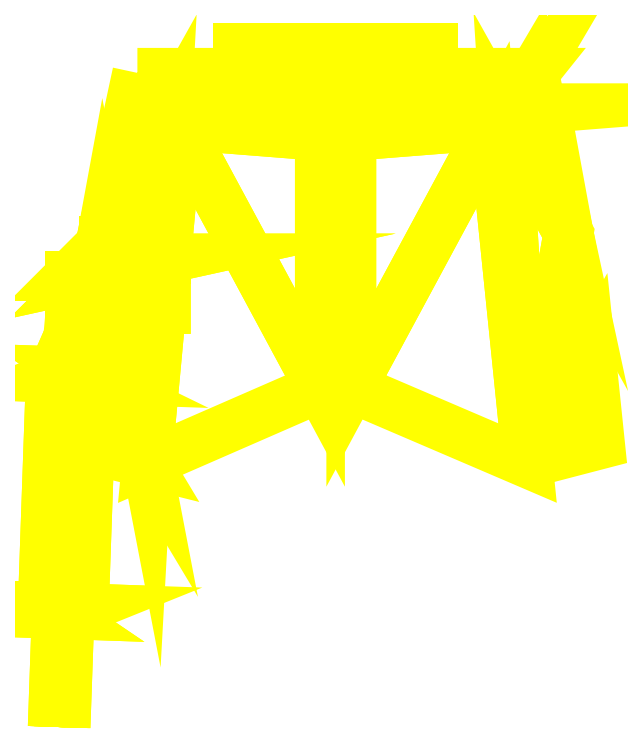
<metadata>
{"format":"dxf","ext":"dxf","renderer":"ezdxf+matplotlib","layout":"modelspace","background":"white","min_lineweight":24,"dpi":150}
</metadata>
<code>
0
SECTION
2
ENTITIES
0
3DFACE
8
BACK_35
10
-0.05
20
1.57
30
1.18
11
-0.05
21
0.77
31
1.34
12
0.05
22
0.77
32
1.34
13
0.05
23
1.57
33
1.18
0
3DFACE
8
BACK_35
10
-0.05
20
1.61
30
1.16
11
-0.05
21
1.57
31
1.18
12
0.05
22
1.57
32
1.18
13
0.05
23
1.61
33
1.16
0
3DFACE
8
BACK_35
10
-0.5
20
1.646
30
1.1
11
-0.05
21
1.61
31
1.16
12
0.05
22
1.61
32
1.16
13
0.5
23
1.646
33
1.1
0
3DFACE
8
BACK_35
10
-0.54
20
1.657
30
1.08
11
-0.5
21
1.646
31
1.1
12
0.5
22
1.646
32
1.1
13
0.54
23
1.657
33
1.08
0
3DFACE
8
BACK_35
10
-0.63
20
1.77
30
0.89
11
-0.54
21
1.657
31
1.08
12
0.54
22
1.657
32
1.08
13
0.63
23
1.77
33
0.89
0
3DFACE
8
BACK_35
10
-0.5
20
1.646
30
1.1
11
-0.5
21
1.606
31
1.12
12
-0.05
22
1.57
32
1.18
13
-0.05
23
1.61
33
1.16
0
3DFACE
8
BACK_35
10
-0.54
20
1.657
30
1.08
11
-0.54
21
1.617
31
1.1
12
-0.5
22
1.606
32
1.12
13
-0.5
23
1.646
33
1.1
0
3DFACE
8
BACK_35
10
-0.63
20
1.77
30
0.89
11
-0.63
21
1.77
31
0.89
12
-0.54
22
1.617
32
1.1
13
-0.54
23
1.657
33
1.08
0
3DFACE
8
BACK_35
10
0.05
20
1.61
30
1.16
11
0.05
21
1.57
31
1.18
12
0.5
22
1.606
32
1.12
13
0.5
23
1.646
33
1.1
0
3DFACE
8
BACK_35
10
0.5
20
1.646
30
1.1
11
0.5
21
1.606
31
1.12
12
0.54
22
1.617
32
1.1
13
0.54
23
1.657
33
1.08
0
3DFACE
8
BACK_35
10
0.54
20
1.657
30
1.08
11
0.54
21
1.617
31
1.1
12
0.63
22
1.77
32
0.89
13
0.63
23
1.77
33
0.89
0
3DFACE
8
BACK_35
10
-0.63
20
1.77
30
0.89
11
-0.63
21
1.77
31
0.89
12
-0.74
22
1.26
32
0.89
13
-0.54
23
1.617
33
1.1
0
3DFACE
8
BACK_35
10
0.54
20
1.617
30
1.1
11
0.74
21
1.26
31
0.89
12
0.63
22
1.77
32
0.89
13
0.63
23
1.77
33
0.89
0
3DFACE
8
BACK_35
10
0.05
20
1.57
30
1.18
11
0.05
21
0.77
31
1.34
12
0.05
22
0.77
32
1.34
13
0.5
23
1.606
33
1.12
0
3DFACE
8
BACK_35
10
-0.5
20
1.606
30
1.12
11
-0.05
21
0.77
31
1.34
12
-0.05
22
0.77
32
1.34
13
-0.05
23
1.57
33
1.18
0
3DFACE
8
BACK_35
10
0.05
20
0.77
30
1.34
11
0.61
21
0.53
31
1.34
12
0.61
22
0.53
32
1.34
13
0.5
23
1.606
33
1.12
0
3DFACE
8
BACK_35
10
-0.5
20
1.606
30
1.12
11
-0.6
21
0.53
31
1.34
12
-0.6
22
0.53
32
1.34
13
-0.05
23
0.77
33
1.34
0
3DFACE
8
BACK_35
10
0.5
20
1.606
30
1.12
11
0.61
21
0.53
31
1.34
12
0.61
22
0.53
32
1.34
13
0.54
23
1.617
33
1.1
0
3DFACE
8
BACK_35
10
0.61
20
0.53
30
1.34
11
0.74
21
1.26
31
0.89
12
0.54
22
1.617
32
1.1
13
0.54
23
1.617
33
1.1
0
3DFACE
8
BACK_35
10
-0.54
20
1.617
30
1.1
11
-0.6
21
0.53
31
1.34
12
-0.6
22
0.53
32
1.34
13
-0.5
23
1.606
33
1.12
0
3DFACE
8
BACK_35
10
-0.74
20
1.26
30
0.89
11
-0.74
21
1.26
31
0.89
12
-0.6
22
0.53
32
1.34
13
-0.54
23
1.617
33
1.1
0
3DFACE
8
BACK_35
10
-0.81
20
0.88
30
0.89
11
-0.81
21
0.88
31
0.89
12
-0.6
22
0.53
32
1.34
13
-0.74
23
1.26
33
0.89
0
3DFACE
8
BACK_35
10
-0.84
20
0.59
30
0.89
11
-0.84
21
0.59
31
0.89
12
-0.6
22
0.53
32
1.34
13
-0.81
23
0.88
33
0.89
0
3DFACE
8
BACK_35
10
0.61
20
0.53
30
1.34
11
0.81
21
0.88
31
0.89
12
0.74
22
1.26
32
0.89
13
0.74
23
1.26
33
0.89
0
3DFACE
8
BACK_35
10
0.61
20
0.53
30
1.34
11
0.84
21
0.59
31
0.89
12
0.81
22
0.88
32
0.89
13
0.81
23
0.88
33
0.89
0
3DFACE
8
BACK_35
10
-0.735
20
1.235
30
1
11
-0.735
21
1.219
31
1.039
12
-0.54
22
1.219
32
1.039
13
-0.54
23
1.235
33
1
0
3DFACE
8
BACK_35
10
-0.735
20
1.219
30
1.039
11
-0.735
21
1.18
31
1.055
12
-0.54
22
1.18
32
1.055
13
-0.54
23
1.219
33
1.039
0
3DFACE
8
BACK_35
10
-0.735
20
1.18
30
0.945
11
-0.735
21
1.219
31
0.9611
12
-0.54
22
1.219
32
0.9611
13
-0.54
23
1.18
33
0.945
0
3DFACE
8
BACK_35
10
-0.735
20
1.219
30
0.9611
11
-0.735
21
1.235
31
1
12
-0.54
22
1.235
32
1
13
-0.54
23
1.219
33
0.9611
0
3DFACE
8
BACK_35
10
-0.79
20
1.125
30
1.055
11
-0.8289
21
1.125
31
1.039
12
-0.8289
22
1.02
32
1.039
13
-0.79
23
1.02
33
1.055
0
3DFACE
8
BACK_35
10
-0.8289
20
1.125
30
1.039
11
-0.845
21
1.125
31
1
12
-0.845
22
1.02
32
1
13
-0.8289
23
1.02
33
1.039
0
3DFACE
8
BACK_35
10
-0.845
20
1.125
30
1
11
-0.8289
21
1.125
31
0.9611
12
-0.8289
22
1.02
32
0.9611
13
-0.845
23
1.02
33
1
0
3DFACE
8
BACK_35
10
-0.8289
20
1.125
30
0.9611
11
-0.79
21
1.125
31
0.945
12
-0.79
22
1.02
32
0.945
13
-0.8289
23
1.02
33
0.9611
0
3DFACE
8
BACK_35
10
-0.8289
20
1.125
30
0.9611
11
-0.845
21
1.125
31
1
12
-0.735
22
1.235
32
1
13
-0.735
23
1.219
33
0.9611
0
3DFACE
8
BACK_35
10
-0.79
20
1.125
30
0.945
11
-0.8289
21
1.125
31
0.9611
12
-0.735
22
1.219
32
0.9611
13
-0.735
23
1.18
33
0.945
0
3DFACE
8
BACK_35
10
-0.845
20
1.125
30
1
11
-0.8289
21
1.125
31
1.039
12
-0.735
22
1.219
32
1.039
13
-0.735
23
1.235
33
1
0
3DFACE
8
BACK_35
10
-0.8289
20
1.125
30
1.039
11
-0.79
21
1.125
31
1.055
12
-0.735
22
1.18
32
1.055
13
-0.735
23
1.219
33
1.039
0
3DFACE
8
BACK_35
10
-0.79
20
1.125
30
0.945
11
-0.54
21
1.18
31
0.945
12
-0.54
22
1.02
32
0.945
13
-0.79
23
1.02
33
0.945
0
3DFACE
8
BACK_35
10
-0.54
20
1.18
30
1.055
11
-0.79
21
1.125
31
1.055
12
-0.79
22
1.02
32
1.055
13
-0.54
23
1.02
33
1.055
0
3DFACE
8
BACK_35
10
-0.735
20
1.18
30
1.055
11
-0.735
21
1.18
31
1.055
12
-0.79
22
1.125
32
1.055
13
-0.54
23
1.18
33
1.055
0
3DFACE
8
BACK_35
10
-0.735
20
1.18
30
0.945
11
-0.735
21
1.18
31
0.945
12
-0.54
22
1.18
32
0.945
13
-0.79
23
1.125
33
0.945
0
3DFACE
8
BACK_35
10
-0.8289
20
1.02
30
1.039
11
-0.845
21
1.02
31
1
12
-0.81
22
1.02
32
1
13
-0.8041
23
1.02
33
1.014
0
3DFACE
8
BACK_35
10
-0.845
20
1.02
30
1
11
-0.8289
21
1.02
31
0.9611
12
-0.8041
22
1.02
32
0.9859
13
-0.81
23
1.02
33
1
0
3DFACE
8
BACK_35
10
-0.8289
20
1.02
30
0.9611
11
-0.79
21
1.02
31
0.945
12
-0.79
22
1.02
32
0.98
13
-0.8041
23
1.02
33
0.9859
0
3DFACE
8
BACK_35
10
-0.79
20
1.02
30
0.945
11
-0.54
21
1.02
31
0.945
12
-0.7759
22
1.02
32
0.9859
13
-0.79
23
1.02
33
0.98
0
3DFACE
8
BACK_35
10
-0.79
20
1.02
30
1.055
11
-0.8289
21
1.02
31
1.039
12
-0.8041
22
1.02
32
1.014
13
-0.79
23
1.02
33
1.02
0
3DFACE
8
BACK_35
10
-0.54
20
1.02
30
1.055
11
-0.79
21
1.02
31
1.055
12
-0.79
22
1.02
32
1.02
13
-0.7759
23
1.02
33
1.014
0
3DFACE
8
BACK_35
10
-0.54
20
1.02
30
1.055
11
-0.7759
21
1.02
31
1.014
12
-0.77
22
1.02
32
1
13
-0.54
23
1.02
33
0.945
0
3DFACE
8
BACK_35
10
-0.54
20
1.02
30
0.945
11
-0.77
21
1.02
31
1
12
-0.7759
22
1.02
32
0.9859
13
-0.54
23
1.02
33
0.945
0
3DFACE
8
BACK_35
10
-0.77
20
1.02
30
1
11
-0.7759
21
1.02
31
1.014
12
-0.8154
22
0.93
32
1.074
13
-0.8095
23
0.93
33
1.06
0
3DFACE
8
BACK_35
10
-0.7759
20
1.02
30
1.014
11
-0.79
21
1.02
31
1.02
12
-0.8295
22
0.93
32
1.08
13
-0.8154
23
0.93
33
1.074
0
3DFACE
8
BACK_35
10
-0.79
20
1.02
30
1.02
11
-0.8041
21
1.02
31
1.014
12
-0.8437
22
0.93
32
1.074
13
-0.8295
23
0.93
33
1.08
0
3DFACE
8
BACK_35
10
-0.8041
20
1.02
30
1.014
11
-0.81
21
1.02
31
1
12
-0.8495
22
0.93
32
1.06
13
-0.8437
23
0.93
33
1.074
0
3DFACE
8
BACK_35
10
-0.81
20
1.02
30
1
11
-0.8041
21
1.02
31
0.9859
12
-0.8437
22
0.93
32
1.046
13
-0.8495
23
0.93
33
1.06
0
3DFACE
8
BACK_35
10
-0.8041
20
1.02
30
0.9859
11
-0.79
21
1.02
31
0.98
12
-0.8295
22
0.93
32
1.04
13
-0.8437
23
0.93
33
1.046
0
3DFACE
8
BACK_35
10
-0.79
20
1.02
30
0.98
11
-0.7759
21
1.02
31
0.9859
12
-0.8154
22
0.93
32
1.046
13
-0.8295
23
0.93
33
1.04
0
3DFACE
8
BACK_35
10
-0.7759
20
1.02
30
0.9859
11
-0.77
21
1.02
31
1
12
-0.8095
22
0.93
32
1.06
13
-0.8154
23
0.93
33
1.046
0
3DFACE
8
BACK_35
10
-0.8095
20
0.93
30
1.06
11
-0.8154
21
0.93
31
1.074
12
-0.8252
22
0.8195
32
1.074
13
-0.8193
23
0.8193
33
1.06
0
3DFACE
8
BACK_35
10
-0.8154
20
0.93
30
1.074
11
-0.8295
21
0.93
31
1.08
12
-0.8393
22
0.82
32
1.08
13
-0.8252
23
0.8195
33
1.074
0
3DFACE
8
BACK_35
10
-0.8295
20
0.93
30
1.08
11
-0.8437
21
0.93
31
1.074
12
-0.8534
22
0.8205
32
1.074
13
-0.8393
23
0.82
33
1.08
0
3DFACE
8
BACK_35
10
-0.8437
20
0.93
30
1.074
11
-0.8495
21
0.93
31
1.06
12
-0.8593
22
0.8207
32
1.06
13
-0.8534
23
0.8205
33
1.074
0
3DFACE
8
BACK_35
10
-0.8495
20
0.93
30
1.06
11
-0.8437
21
0.93
31
1.046
12
-0.8534
22
0.8205
32
1.046
13
-0.8593
23
0.8207
33
1.06
0
3DFACE
8
BACK_35
10
-0.8437
20
0.93
30
1.046
11
-0.8295
21
0.93
31
1.04
12
-0.8393
22
0.82
32
1.04
13
-0.8534
23
0.8205
33
1.046
0
3DFACE
8
BACK_35
10
-0.8295
20
0.93
30
1.04
11
-0.8154
21
0.93
31
1.046
12
-0.8252
22
0.8195
32
1.046
13
-0.8393
23
0.82
33
1.04
0
3DFACE
8
BACK_35
10
-0.8154
20
0.93
30
1.046
11
-0.8095
21
0.93
31
1.06
12
-0.8193
22
0.8193
32
1.06
13
-0.8252
23
0.8195
33
1.046
0
3DFACE
8
BACK_35
10
-0.775
20
0.7977
30
1.06
11
-0.7941
21
0.7984
31
1.014
12
-0.8252
22
0.8195
32
1.046
13
-0.8193
23
0.8193
33
1.06
0
3DFACE
8
BACK_35
10
-0.7941
20
0.7984
30
1.014
11
-0.84
21
0.8
31
0.995
12
-0.8393
22
0.82
32
1.04
13
-0.8252
23
0.8195
33
1.046
0
3DFACE
8
BACK_35
10
-0.84
20
0.8
30
0.995
11
-0.8859
21
0.8016
31
1.014
12
-0.8534
22
0.8205
32
1.046
13
-0.8393
23
0.82
33
1.04
0
3DFACE
8
BACK_35
10
-0.8859
20
0.8016
30
1.014
11
-0.905
21
0.8023
31
1.06
12
-0.8593
22
0.8207
32
1.06
13
-0.8534
23
0.8205
33
1.046
0
3DFACE
8
BACK_35
10
-0.905
20
0.8023
30
1.06
11
-0.8859
21
0.8016
31
1.106
12
-0.8534
22
0.8205
32
1.074
13
-0.8593
23
0.8207
33
1.06
0
3DFACE
8
BACK_35
10
-0.8859
20
0.8016
30
1.106
11
-0.84
21
0.8
31
1.125
12
-0.8393
22
0.82
32
1.08
13
-0.8534
23
0.8205
33
1.074
0
3DFACE
8
BACK_35
10
-0.84
20
0.8
30
1.125
11
-0.7941
21
0.7984
31
1.106
12
-0.8252
22
0.8195
32
1.074
13
-0.8393
23
0.82
33
1.08
0
3DFACE
8
BACK_35
10
-0.7941
20
0.7984
30
1.106
11
-0.775
21
0.7977
31
1.06
12
-0.8193
22
0.8193
32
1.06
13
-0.8252
23
0.8195
33
1.074
0
3DFACE
8
BACK_35
10
-0.775
20
0.7977
30
1.06
11
-0.7941
21
0.7984
31
1.106
12
-0.8195
22
0.06884
32
1.106
13
-0.8005
23
0.06818
33
1.06
0
3DFACE
8
BACK_35
10
-0.7941
20
0.7984
30
1.106
11
-0.84
21
0.8
31
1.125
12
-0.8655
22
0.07044
32
1.125
13
-0.8195
23
0.06884
33
1.106
0
3DFACE
8
BACK_35
10
-0.84
20
0.8
30
1.125
11
-0.8859
21
0.8016
31
1.106
12
-0.9114
22
0.07205
32
1.106
13
-0.8655
23
0.07044
33
1.125
0
3DFACE
8
BACK_35
10
-0.8859
20
0.8016
30
1.106
11
-0.905
21
0.8023
31
1.06
12
-0.9304
22
0.07271
32
1.06
13
-0.9114
23
0.07205
33
1.106
0
3DFACE
8
BACK_35
10
-0.905
20
0.8023
30
1.06
11
-0.8859
21
0.8016
31
1.014
12
-0.9114
22
0.07205
32
1.014
13
-0.9304
23
0.07271
33
1.06
0
3DFACE
8
BACK_35
10
-0.8859
20
0.8016
30
1.014
11
-0.84
21
0.8
31
0.995
12
-0.8655
22
0.07044
32
0.995
13
-0.9114
23
0.07205
33
1.014
0
3DFACE
8
BACK_35
10
-0.84
20
0.8
30
0.995
11
-0.7941
21
0.7984
31
1.014
12
-0.8195
22
0.06884
32
1.014
13
-0.8655
23
0.07044
33
0.995
0
3DFACE
8
BACK_35
10
-0.7941
20
0.7984
30
1.014
11
-0.775
21
0.7977
31
1.06
12
-0.8005
22
0.06818
32
1.06
13
-0.8195
23
0.06884
33
1.014
0
3DFACE
8
BACK_35
10
-0.8005
20
0.06818
30
1.06
11
-0.8195
21
0.06884
31
1.106
12
-0.852
22
0.04996
32
1.074
13
-0.8462
23
0.04976
33
1.06
0
3DFACE
8
BACK_35
10
-0.8195
20
0.06884
30
1.106
11
-0.8655
21
0.07044
31
1.125
12
-0.8662
22
0.05046
32
1.08
13
-0.852
23
0.04996
33
1.074
0
3DFACE
8
BACK_35
10
-0.8655
20
0.07044
30
1.125
11
-0.9114
21
0.07205
31
1.106
12
-0.8803
22
0.05095
32
1.074
13
-0.8662
23
0.05046
33
1.08
0
3DFACE
8
BACK_35
10
-0.9114
20
0.07205
30
1.106
11
-0.9304
21
0.07271
31
1.06
12
-0.8862
22
0.05115
32
1.06
13
-0.8803
23
0.05095
33
1.074
0
3DFACE
8
BACK_35
10
-0.9304
20
0.07271
30
1.06
11
-0.9114
21
0.07205
31
1.014
12
-0.8803
22
0.05095
32
1.046
13
-0.8862
23
0.05115
33
1.06
0
3DFACE
8
BACK_35
10
-0.9114
20
0.07205
30
1.014
11
-0.8655
21
0.07044
31
0.995
12
-0.8662
22
0.05046
32
1.04
13
-0.8803
23
0.05095
33
1.046
0
3DFACE
8
BACK_35
10
-0.8655
20
0.07044
30
0.995
11
-0.8195
21
0.06884
31
1.014
12
-0.852
22
0.04996
32
1.046
13
-0.8662
23
0.05046
33
1.04
0
3DFACE
8
BACK_35
10
-0.8195
20
0.06884
30
1.014
11
-0.8005
21
0.06818
31
1.06
12
-0.8462
22
0.04976
32
1.06
13
-0.852
23
0.04996
33
1.046
0
3DFACE
8
BACK_35
10
-0.8462
20
0.04976
30
1.06
11
-0.852
21
0.04996
31
1.074
12
-0.8618
22
-0.2299
32
1.074
13
-0.856
23
-0.2301
33
1.06
0
3DFACE
8
BACK_35
10
-0.852
20
0.04996
30
1.074
11
-0.8662
21
0.05046
31
1.08
12
-0.8759
22
-0.2294
32
1.08
13
-0.8618
23
-0.2299
33
1.074
0
3DFACE
8
BACK_35
10
-0.8662
20
0.05046
30
1.08
11
-0.8803
21
0.05095
31
1.074
12
-0.8901
22
-0.2289
32
1.074
13
-0.8759
23
-0.2294
33
1.08
0
3DFACE
8
BACK_35
10
-0.8803
20
0.05095
30
1.074
11
-0.8862
21
0.05115
31
1.06
12
-0.8959
22
-0.2287
32
1.06
13
-0.8901
23
-0.2289
33
1.074
0
3DFACE
8
BACK_35
10
-0.8862
20
0.05115
30
1.06
11
-0.8803
21
0.05095
31
1.046
12
-0.8901
22
-0.2289
32
1.046
13
-0.8959
23
-0.2287
33
1.06
0
3DFACE
8
BACK_35
10
-0.8803
20
0.05095
30
1.046
11
-0.8662
21
0.05046
31
1.04
12
-0.8759
22
-0.2294
32
1.04
13
-0.8901
23
-0.2289
33
1.046
0
3DFACE
8
BACK_35
10
-0.8662
20
0.05046
30
1.04
11
-0.852
21
0.04996
31
1.046
12
-0.8618
22
-0.2299
32
1.046
13
-0.8759
23
-0.2294
33
1.04
0
3DFACE
8
BACK_35
10
-0.852
20
0.04996
30
1.046
11
-0.8462
21
0.04976
31
1.06
12
-0.856
22
-0.2301
32
1.06
13
-0.8618
23
-0.2299
33
1.046
0
3DFACE
8
BACK_35
10
-0.8759
20
-0.2294
30
1.08
11
-0.8901
21
-0.2289
31
1.074
12
-0.8959
22
-0.2287
32
1.06
13
-0.8618
23
-0.2299
33
1.074
0
3DFACE
8
BACK_35
10
-0.8618
20
-0.2299
30
1.074
11
-0.8959
21
-0.2287
31
1.06
12
-0.8901
22
-0.2289
32
1.046
13
-0.856
23
-0.2301
33
1.06
0
3DFACE
8
BACK_35
10
-0.856
20
-0.2301
30
1.06
11
-0.8901
21
-0.2289
31
1.046
12
-0.8759
22
-0.2294
32
1.04
13
-0.8618
23
-0.2299
33
1.046
0
3DFACE
8
BACK_35
10
0.31
20
1.84
30
1.01
11
0.31
21
1.85
31
1
12
-0.31
22
1.85
32
1
13
-0.31
23
1.84
33
1.01
0
3DFACE
8
BACK_35
10
0.31
20
1.85
30
1
11
0.31
21
1.742
31
0.9371
12
-0.31
22
1.742
32
0.9371
13
-0.31
23
1.85
33
1
0
3DFACE
8
BACK_35
10
-0.3
20
1.84
30
1.01
11
-0.3
21
1.735
31
0.9488
12
0.3
22
1.735
32
0.9488
13
0.3
23
1.84
33
1.01
0
3DFACE
8
BACK_35
10
-0.31
20
1.84
30
1.01
11
-0.31
21
1.735
31
0.9488
12
-0.31
22
1.61
32
1.16
13
-0.31
23
1.61
33
1.16
0
3DFACE
8
BACK_35
10
-0.31
20
1.61
30
1.16
11
-0.3
21
1.61
31
1.16
12
-0.3
22
1.61
32
1.16
13
-0.31
23
1.61
33
1.16
0
3DFACE
8
BACK_35
10
-0.31
20
1.61
30
1.16
11
-0.3
21
1.61
31
1.16
12
-0.3
22
1.84
32
1.01
13
-0.31
23
1.84
33
1.01
0
3DFACE
8
BACK_35
10
-0.3
20
1.61
30
1.16
11
-0.3
21
1.61
31
1.16
12
-0.3
22
1.735
32
0.9488
13
-0.3
23
1.84
33
1.01
0
3DFACE
8
BACK_35
10
0.31
20
1.61
30
1.16
11
0.31
21
1.61
31
1.16
12
0.31
22
1.735
32
0.9488
13
0.31
23
1.84
33
1.01
0
3DFACE
8
BACK_35
10
0.3
20
1.61
30
1.16
11
0.31
21
1.61
31
1.16
12
0.31
22
1.61
32
1.16
13
0.3
23
1.61
33
1.16
0
3DFACE
8
BACK_35
10
0.3
20
1.61
30
1.16
11
0.31
21
1.61
31
1.16
12
0.31
22
1.84
32
1.01
13
0.3
23
1.84
33
1.01
0
3DFACE
8
BACK_35
10
0.3
20
1.84
30
1.01
11
0.3
21
1.735
31
0.9488
12
0.3
22
1.61
32
1.16
13
0.3
23
1.61
33
1.16
0
3DFACE
8
BACK_35
10
0.31
20
1.84
30
1.01
11
0.31
21
1.735
31
0.9488
12
0.31
22
1.742
32
0.9371
13
0.31
23
1.85
33
1
0
3DFACE
8
BACK_35
10
-0.31
20
1.85
30
1
11
-0.31
21
1.742
31
0.9371
12
-0.31
22
1.735
32
0.9488
13
-0.31
23
1.84
33
1.01
0
VIEWPORT
8
0
10
144.7
20
101.2
30
0
40
391.1
41
222.2
68
     2
69
     1
0
VIEWPORT
8
0
10
139.2
20
100.8
30
0
40
222.8
41
161.3
68
     1
69
     2
0
ENDSEC
0
EOF

</code>
